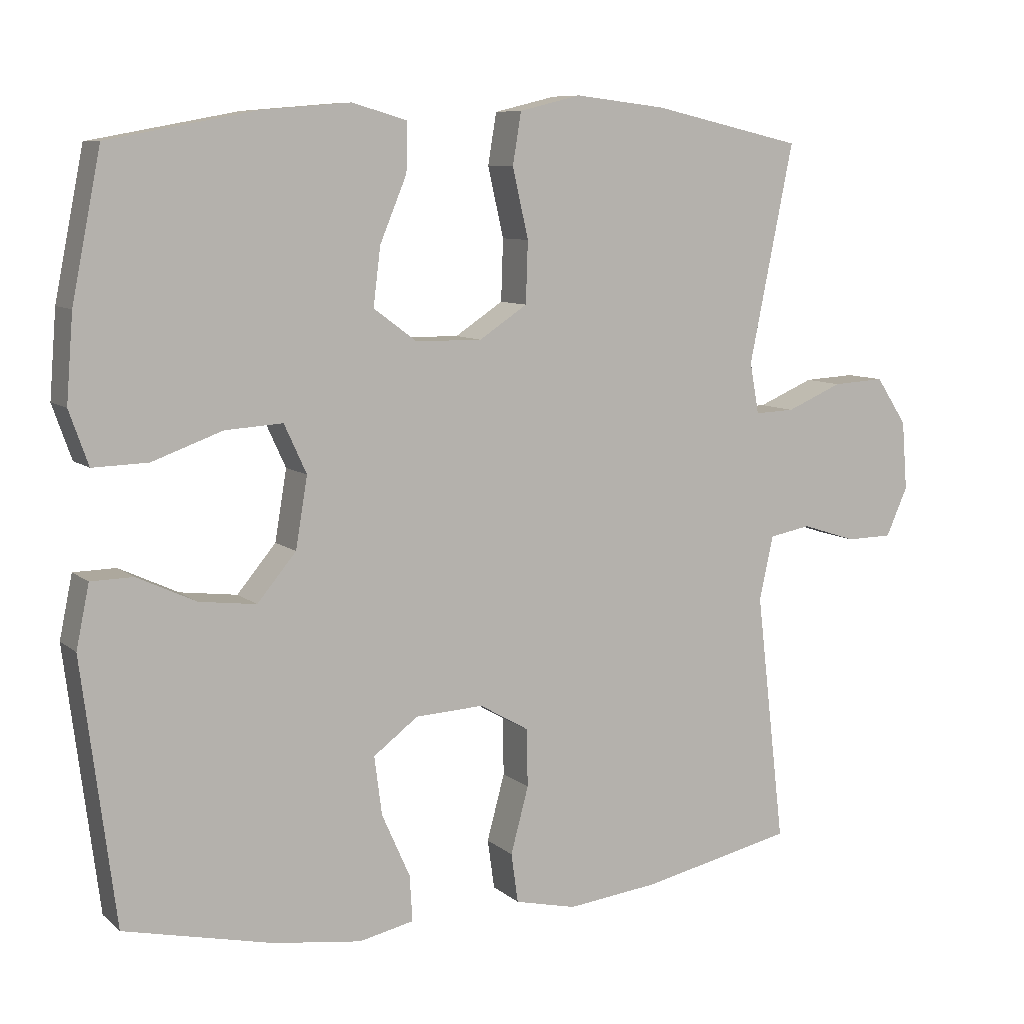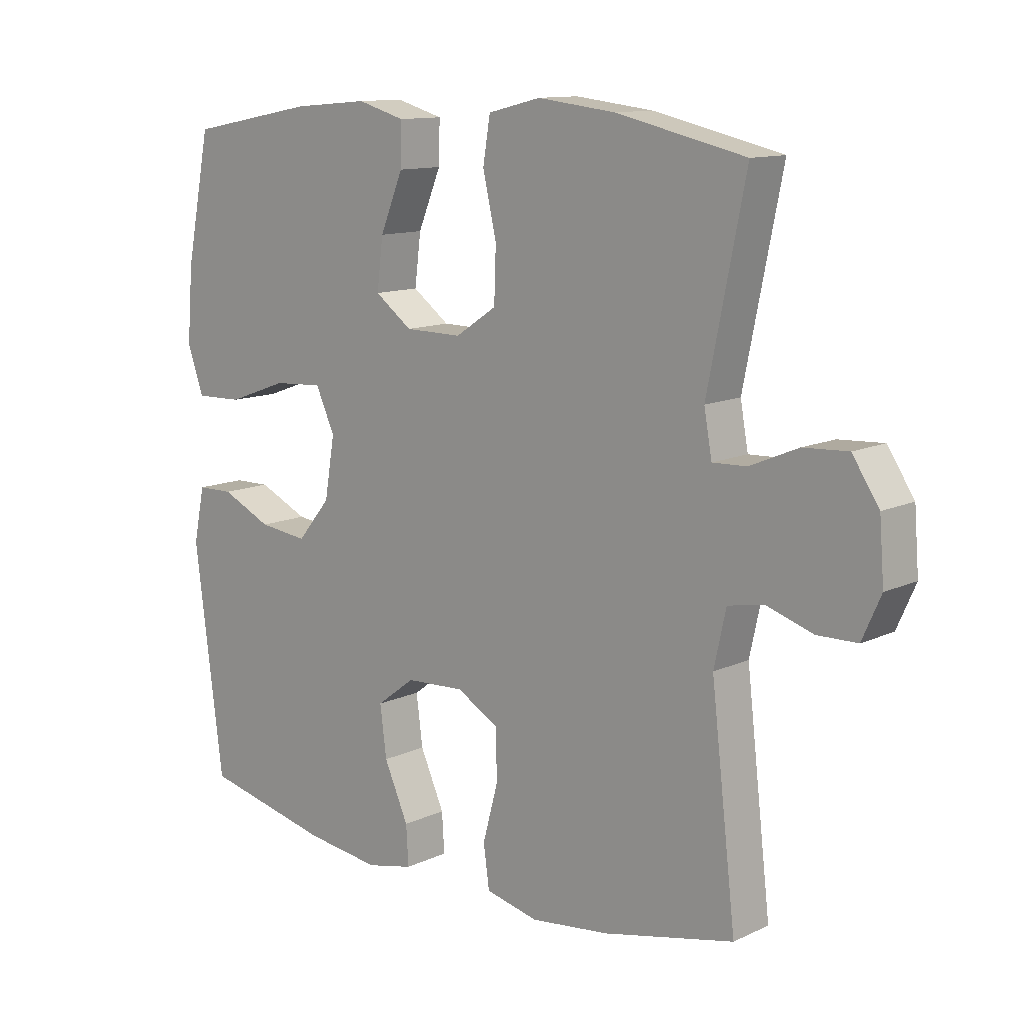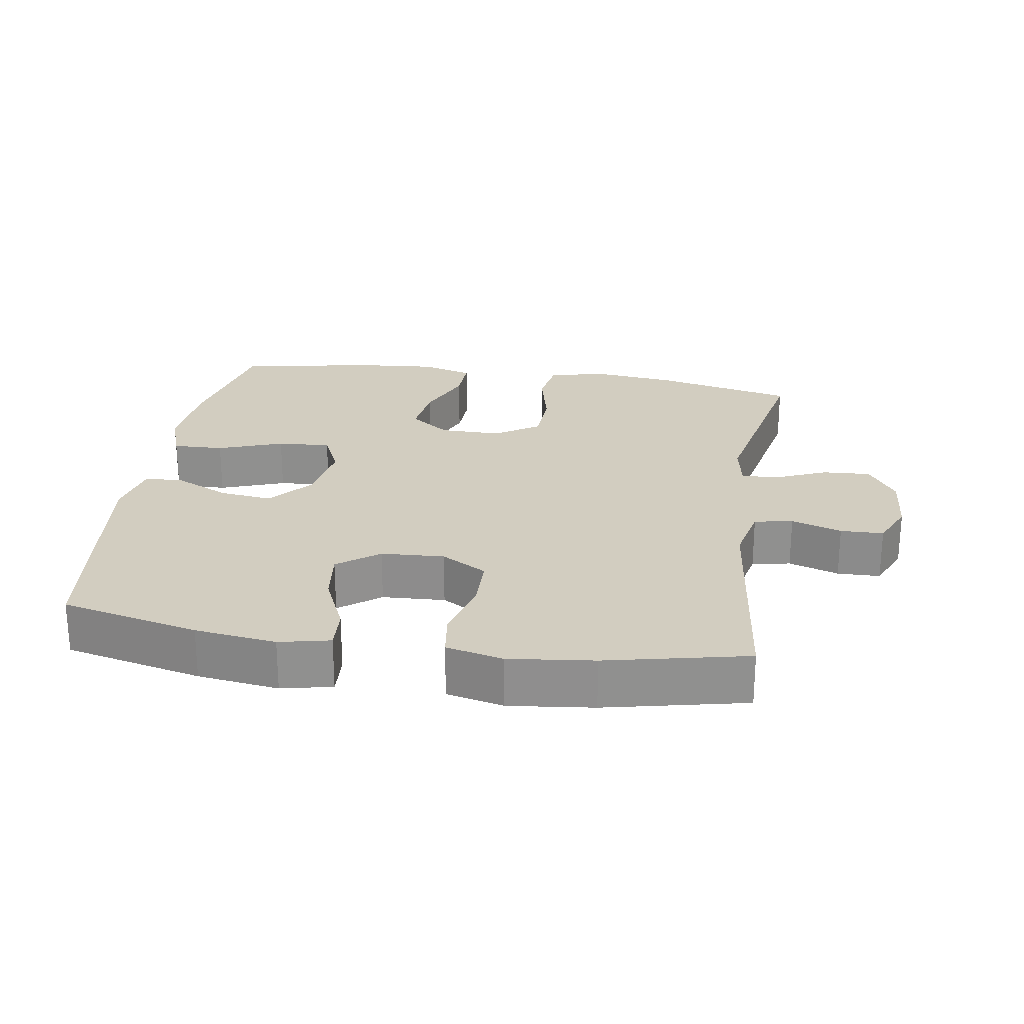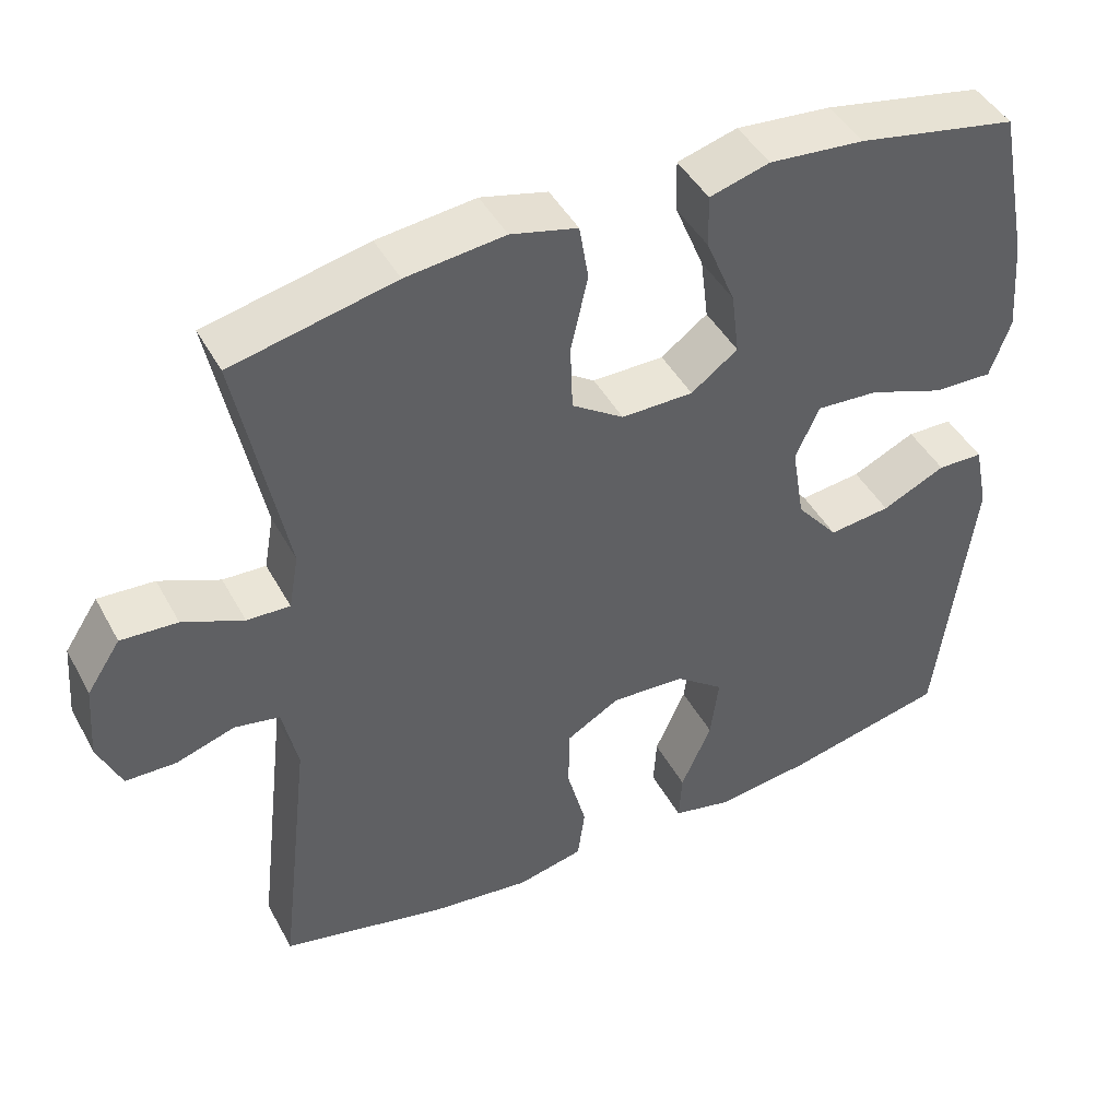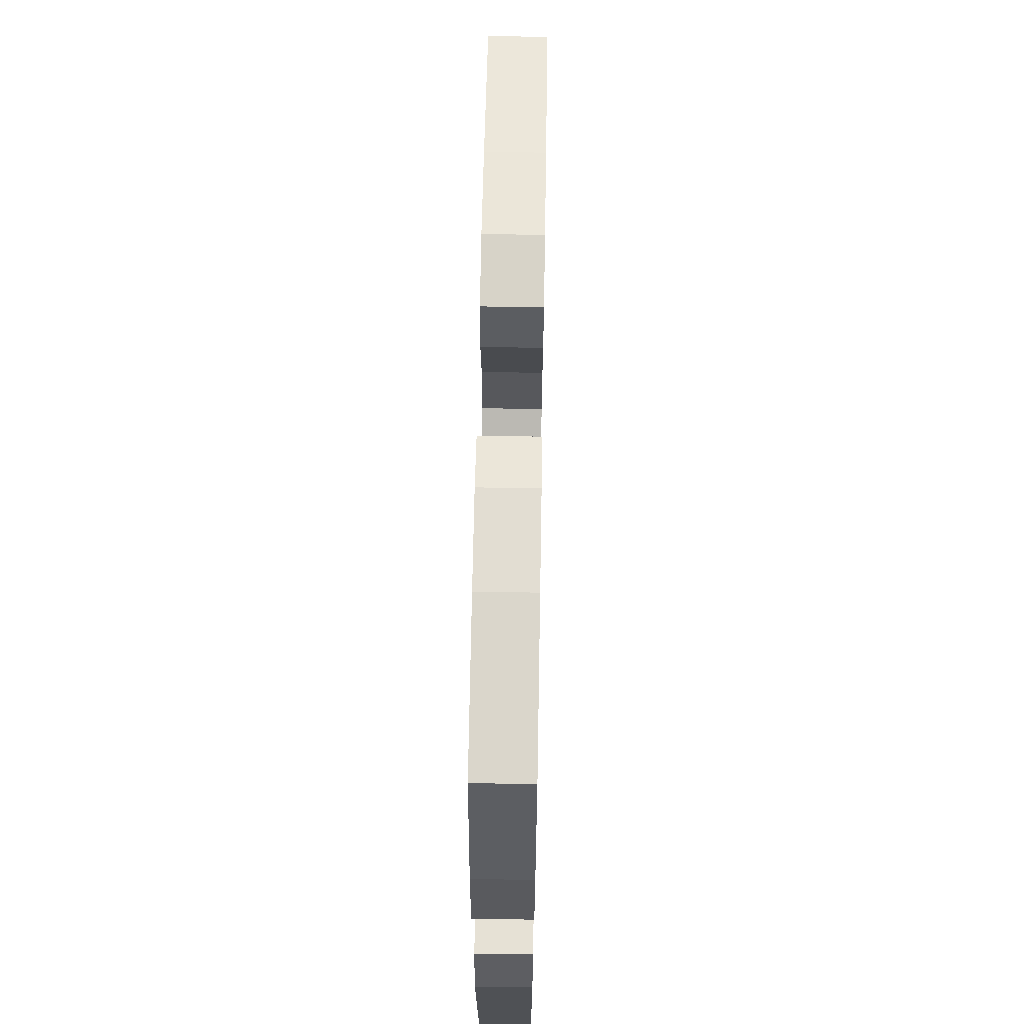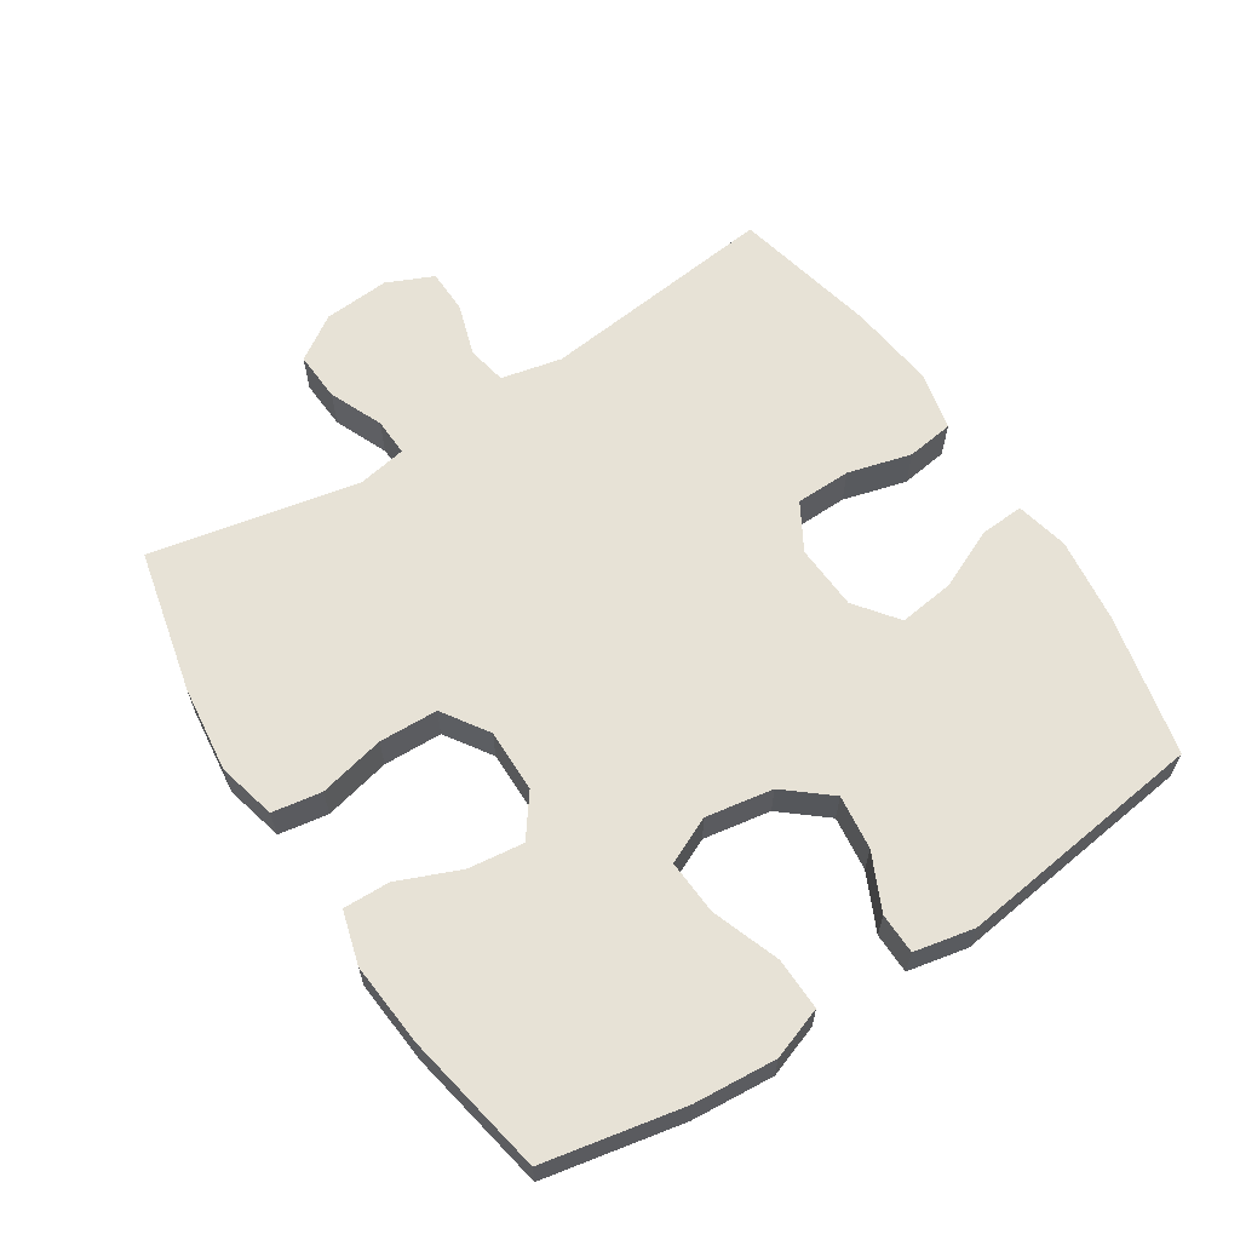
<metadata>
{"format":"obj","ext":"obj","renderer":"f3d","projection":"perspective","resolution":1024,"background":"white","views":[{"elev":8.4,"azim":153.5,"up":"+Z"},{"elev":12.0,"azim":-137.6,"up":"+Z"},{"elev":24.7,"azim":-171.1,"up":"+Y"},{"elev":44.5,"azim":-27.0,"up":"+Z"},{"elev":63.2,"azim":91.0,"up":"+Z"},{"elev":62.9,"azim":57.1,"up":"+Y"}]}
</metadata>
<code>
o path6838
v 0.3116 0.0375 0.5411
v 0.1879 0.0375 0.5517
v 0.1097 0.0375 0.5295
v 0.1116 0.0375 0.461
v 0.1494 0.0375 0.3697
v 0.1596 0.0375 0.2878
v 0.09876 0.0375 0.2429
v 0.005222 0.0375 0.2418
v -0.06246 0.0375 0.2867
v -0.06533 0.0375 0.373
v -0.04306 0.0375 0.4707
v -0.05494 0.0375 0.5432
v -0.1417 0.0375 0.5645
v -0.2698 0.0375 0.5496
v -0.4814 0.0375 0.5018
v -0.4192 0.0375 0.1946
v -0.4321 0.0375 0.1229
v -0.488 0.0375 0.125
v -0.5669 0.0375 0.1587
v -0.6402 0.0375 0.1628
v -0.6839 0.0375 0.09668
v -0.6915 0.0375 -0.000477
v -0.661 0.0375 -0.06921
v -0.5955 0.0375 -0.07033
v -0.5188 0.0375 -0.04553
v -0.4601 0.0375 -0.05671
v -0.4405 0.0375 -0.1464
v -0.4814 0.0375 -0.4999
v -0.2667 0.0375 -0.5471
v -0.1372 0.0375 -0.5621
v -0.05053 0.0375 -0.5422
v -0.04085 0.0375 -0.4726
v -0.06591 0.0375 -0.3791
v -0.06433 0.0375 -0.2975
v 0.004913 0.0375 -0.2575
v 0.1014 0.0375 -0.2625
v 0.1642 0.0375 -0.31
v 0.1535 0.0375 -0.3923
v 0.1136 0.0375 -0.4819
v 0.1097 0.0375 -0.5467
v 0.187 0.0375 -0.5636
v 0.3108 0.0375 -0.5474
v 0.5205 0.0375 -0.4999
v 0.5675 0.0375 -0.1307
v 0.5492 0.0375 -0.04229
v 0.4897 0.0375 -0.04115
v 0.4069 0.0375 -0.07984
v 0.3266 0.0375 -0.08962
v 0.2719 0.0375 -0.02391
v 0.2553 0.0375 0.07527
v 0.2867 0.0375 0.1437
v 0.3676 0.0375 0.1386
v 0.4665 0.0375 0.1029
v 0.5439 0.0375 0.1006
v 0.5708 0.0375 0.1767
v 0.5612 0.0375 0.2976
v 0.5205 0.0375 0.5018
v 0.3116 -0.0375 0.5411
v 0.1879 -0.0375 0.5517
v 0.1097 -0.0375 0.5295
v 0.1116 -0.0375 0.461
v 0.1494 -0.0375 0.3697
v 0.1596 -0.0375 0.2878
v 0.09876 -0.0375 0.2429
v 0.005222 -0.0375 0.2418
v -0.06246 -0.0375 0.2867
v -0.06533 -0.0375 0.373
v -0.04306 -0.0375 0.4707
v -0.05494 -0.0375 0.5432
v -0.1417 -0.0375 0.5645
v -0.2698 -0.0375 0.5496
v -0.4814 -0.0375 0.5018
v -0.4192 -0.0375 0.1946
v -0.4321 -0.0375 0.1229
v -0.488 -0.0375 0.125
v -0.5669 -0.0375 0.1587
v -0.6402 -0.0375 0.1628
v -0.6839 -0.0375 0.09668
v -0.6915 -0.0375 -0.000477
v -0.661 -0.0375 -0.06921
v -0.5955 -0.0375 -0.07033
v -0.5188 -0.0375 -0.04553
v -0.4601 -0.0375 -0.05671
v -0.4405 -0.0375 -0.1464
v -0.4814 -0.0375 -0.4999
v -0.2667 -0.0375 -0.5471
v -0.1372 -0.0375 -0.5621
v -0.05053 -0.0375 -0.5422
v -0.04085 -0.0375 -0.4726
v -0.06591 -0.0375 -0.3791
v -0.06433 -0.0375 -0.2975
v 0.004913 -0.0375 -0.2575
v 0.1014 -0.0375 -0.2625
v 0.1642 -0.0375 -0.31
v 0.1535 -0.0375 -0.3923
v 0.1136 -0.0375 -0.4819
v 0.1097 -0.0375 -0.5467
v 0.187 -0.0375 -0.5636
v 0.3108 -0.0375 -0.5474
v 0.5205 -0.0375 -0.4999
v 0.5675 -0.0375 -0.1307
v 0.5492 -0.0375 -0.04229
v 0.4897 -0.0375 -0.04115
v 0.4069 -0.0375 -0.07984
v 0.3266 -0.0375 -0.08962
v 0.2719 -0.0375 -0.02391
v 0.2553 -0.0375 0.07527
v 0.2867 -0.0375 0.1437
v 0.3676 -0.0375 0.1386
v 0.4665 -0.0375 0.1029
v 0.5439 -0.0375 0.1006
v 0.5708 -0.0375 0.1767
v 0.5612 -0.0375 0.2976
v 0.5205 -0.0375 0.5018
v -0.05494 0.0375 0.5432
v -0.05494 0.0375 0.5432
v -0.1417 0.0375 0.5645
v -0.2698 0.0375 0.5496
v 0.3116 0.0375 0.5411
v 0.1879 0.0375 0.5517
v 0.1097 0.0375 0.5295
v 0.1097 0.0375 0.5295
v -0.04306 0.0375 0.4707
v 0.1116 0.0375 0.461
v -0.4814 0.0375 0.5018
v -0.4814 0.0375 0.5018
v 0.5205 0.0375 0.5018
v 0.5205 0.0375 0.5018
v -0.06533 0.0375 0.373
v 0.1494 0.0375 0.3697
v 0.5612 0.0375 0.2976
v -0.06246 0.0375 0.2867
v 0.1596 0.0375 0.2878
v 0.1596 0.0375 0.2878
v -0.4192 0.0375 0.1946
v 0.5708 0.0375 0.1767
v 0.09876 0.0375 0.2429
v 0.005222 0.0375 0.2418
v -0.4321 0.0375 0.1229
v -0.4321 0.0375 0.1229
v 0.5439 0.0375 0.1006
v 0.5439 0.0375 0.1006
v 0.2867 0.0375 0.1437
v 0.2867 0.0375 0.1437
v 0.3676 0.0375 0.1386
v -0.5669 0.0375 0.1587
v -0.6402 0.0375 0.1628
v -0.6839 0.0375 0.09668
v -0.488 0.0375 0.125
v 0.2553 0.0375 0.07527
v 0.4665 0.0375 0.1029
v -0.6915 0.0375 -0.000477
v 0.2719 0.0375 -0.02391
v -0.661 0.0375 -0.06921
v -0.661 0.0375 -0.06921
v 0.3266 0.0375 -0.08962
v 0.5492 0.0375 -0.04229
v 0.5492 0.0375 -0.04229
v 0.4897 0.0375 -0.04115
v 0.4069 0.0375 -0.07984
v 0.5675 0.0375 -0.1307
v -0.5188 0.0375 -0.04553
v -0.4601 0.0375 -0.05671
v -0.4601 0.0375 -0.05671
v -0.5955 0.0375 -0.07033
v -0.4405 0.0375 -0.1464
v 0.004913 0.0375 -0.2575
v 0.1014 0.0375 -0.2625
v -0.06433 0.0375 -0.2975
v 0.1642 0.0375 -0.31
v 0.1642 0.0375 -0.31
v -0.06591 0.0375 -0.3791
v 0.1535 0.0375 -0.3923
v -0.04085 0.0375 -0.4726
v 0.1136 0.0375 -0.4819
v 0.5205 0.0375 -0.4999
v 0.5205 0.0375 -0.4999
v -0.05053 0.0375 -0.5422
v -0.05053 0.0375 -0.5422
v -0.4814 0.0375 -0.4999
v -0.4814 0.0375 -0.4999
v 0.1097 0.0375 -0.5467
v 0.1097 0.0375 -0.5467
v -0.2667 0.0375 -0.5471
v 0.3108 0.0375 -0.5474
v -0.1372 0.0375 -0.5621
v 0.187 0.0375 -0.5636
v -0.05494 -0.0375 0.5432
v -0.05494 -0.0375 0.5432
v -0.1417 -0.0375 0.5645
v -0.2698 -0.0375 0.5496
v 0.3116 -0.0375 0.5411
v 0.1879 -0.0375 0.5517
v 0.1097 -0.0375 0.5295
v 0.1097 -0.0375 0.5295
v -0.04306 -0.0375 0.4707
v 0.1116 -0.0375 0.461
v -0.4814 -0.0375 0.5018
v -0.4814 -0.0375 0.5018
v 0.5205 -0.0375 0.5018
v 0.5205 -0.0375 0.5018
v -0.06533 -0.0375 0.373
v 0.1494 -0.0375 0.3697
v 0.5612 -0.0375 0.2976
v -0.06246 -0.0375 0.2867
v 0.1596 -0.0375 0.2878
v 0.1596 -0.0375 0.2878
v -0.4192 -0.0375 0.1946
v 0.5708 -0.0375 0.1767
v 0.09876 -0.0375 0.2429
v 0.005222 -0.0375 0.2418
v -0.4321 -0.0375 0.1229
v -0.4321 -0.0375 0.1229
v 0.5439 -0.0375 0.1006
v 0.5439 -0.0375 0.1006
v 0.2867 -0.0375 0.1437
v 0.2867 -0.0375 0.1437
v 0.3676 -0.0375 0.1386
v -0.5669 -0.0375 0.1587
v -0.6402 -0.0375 0.1628
v -0.6839 -0.0375 0.09668
v -0.488 -0.0375 0.125
v 0.2553 -0.0375 0.07527
v 0.4665 -0.0375 0.1029
v -0.6915 -0.0375 -0.000477
v 0.2719 -0.0375 -0.02391
v -0.661 -0.0375 -0.06921
v -0.661 -0.0375 -0.06921
v 0.3266 -0.0375 -0.08962
v 0.5492 -0.0375 -0.04229
v 0.5492 -0.0375 -0.04229
v 0.4897 -0.0375 -0.04115
v 0.4069 -0.0375 -0.07984
v 0.5675 -0.0375 -0.1307
v -0.5188 -0.0375 -0.04553
v -0.4601 -0.0375 -0.05671
v -0.4601 -0.0375 -0.05671
v -0.5955 -0.0375 -0.07033
v -0.4405 -0.0375 -0.1464
v 0.004913 -0.0375 -0.2575
v 0.1014 -0.0375 -0.2625
v -0.06433 -0.0375 -0.2975
v 0.1642 -0.0375 -0.31
v 0.1642 -0.0375 -0.31
v -0.06591 -0.0375 -0.3791
v 0.1535 -0.0375 -0.3923
v -0.04085 -0.0375 -0.4726
v 0.1136 -0.0375 -0.4819
v 0.5205 -0.0375 -0.4999
v 0.5205 -0.0375 -0.4999
v -0.05053 -0.0375 -0.5422
v -0.05053 -0.0375 -0.5422
v -0.4814 -0.0375 -0.4999
v -0.4814 -0.0375 -0.4999
v 0.1097 -0.0375 -0.5467
v 0.1097 -0.0375 -0.5467
v -0.2667 -0.0375 -0.5471
v 0.3108 -0.0375 -0.5474
v -0.1372 -0.0375 -0.5621
v 0.187 -0.0375 -0.5636
f 196 190 202
f 219 235 222
f 212 222 236
f 205 212 211
f 241 243 229
f 257 242 239
f 200 192 204
f 235 221 225
f 240 236 242
f 211 212 240
f 193 203 192
f 223 240 226
f 238 225 227
f 206 210 216
f 229 249 233
f 233 234 232
f 209 204 224
f 260 246 248
f 229 243 249
f 249 243 258
f 234 233 249
f 245 257 259
f 240 212 236
f 206 192 203
f 221 219 220
f 197 193 194
f 226 240 241
f 218 204 192
f 188 190 196
f 226 241 229
f 203 193 197
f 216 210 223
f 214 209 224
f 258 243 246
f 236 239 242
f 242 257 245
f 198 208 191
f 235 225 238
f 236 222 235
f 247 259 251
f 191 202 190
f 192 206 218
f 230 232 234
f 245 259 247
f 258 246 260
f 224 204 218
f 223 211 240
f 257 239 253
f 205 208 212
f 221 235 219
f 210 211 223
f 202 208 205
f 206 216 218
f 208 202 191
f 260 248 255
f 116 13 70 189
f 13 14 71 70
f 1 2 59 58
f 2 122 195 59
f 11 12 69 68
f 3 4 61 60
f 14 126 199 71
f 128 1 58 201
f 10 11 68 67
f 4 5 62 61
f 56 57 114 113
f 9 10 67 66
f 5 134 207 62
f 15 16 73 72
f 55 56 113 112
f 6 7 64 63
f 8 9 66 65
f 7 8 65 64
f 16 140 213 73
f 142 55 112 215
f 144 52 109 217
f 19 20 77 76
f 20 21 78 77
f 18 19 76 75
f 50 51 108 107
f 53 54 111 110
f 52 53 110 109
f 17 18 75 74
f 21 22 79 78
f 49 50 107 106
f 22 155 228 79
f 48 49 106 105
f 158 46 103 231
f 46 47 104 103
f 44 45 102 101
f 25 164 237 82
f 24 25 82 81
f 23 24 81 80
f 26 27 84 83
f 47 48 105 104
f 35 36 93 92
f 34 35 92 91
f 36 171 244 93
f 33 34 91 90
f 37 38 95 94
f 32 33 90 89
f 38 39 96 95
f 177 44 101 250
f 179 32 89 252
f 27 181 254 84
f 39 183 256 96
f 28 29 86 85
f 42 43 100 99
f 30 31 88 87
f 29 30 87 86
f 41 42 99 98
f 40 41 98 97
f 123 129 117
f 146 149 162
f 139 163 149
f 132 138 139
f 168 156 170
f 184 166 169
f 127 131 119
f 162 152 148
f 167 169 163
f 138 167 139
f 120 119 130
f 150 153 167
f 165 154 152
f 133 143 137
f 156 160 176
f 160 159 161
f 136 151 131
f 187 175 173
f 156 176 170
f 176 185 170
f 161 176 160
f 172 186 184
f 167 163 139
f 133 130 119
f 148 147 146
f 124 121 120
f 153 168 167
f 145 119 131
f 115 123 117
f 153 156 168
f 130 124 120
f 143 150 137
f 141 151 136
f 185 173 170
f 163 169 166
f 169 172 184
f 125 118 135
f 162 165 152
f 163 162 149
f 174 178 186
f 118 117 129
f 119 145 133
f 157 161 159
f 172 174 186
f 185 187 173
f 151 145 131
f 150 167 138
f 184 180 166
f 132 139 135
f 148 146 162
f 137 150 138
f 129 132 135
f 133 145 143
f 135 118 129
f 187 182 175

</code>
